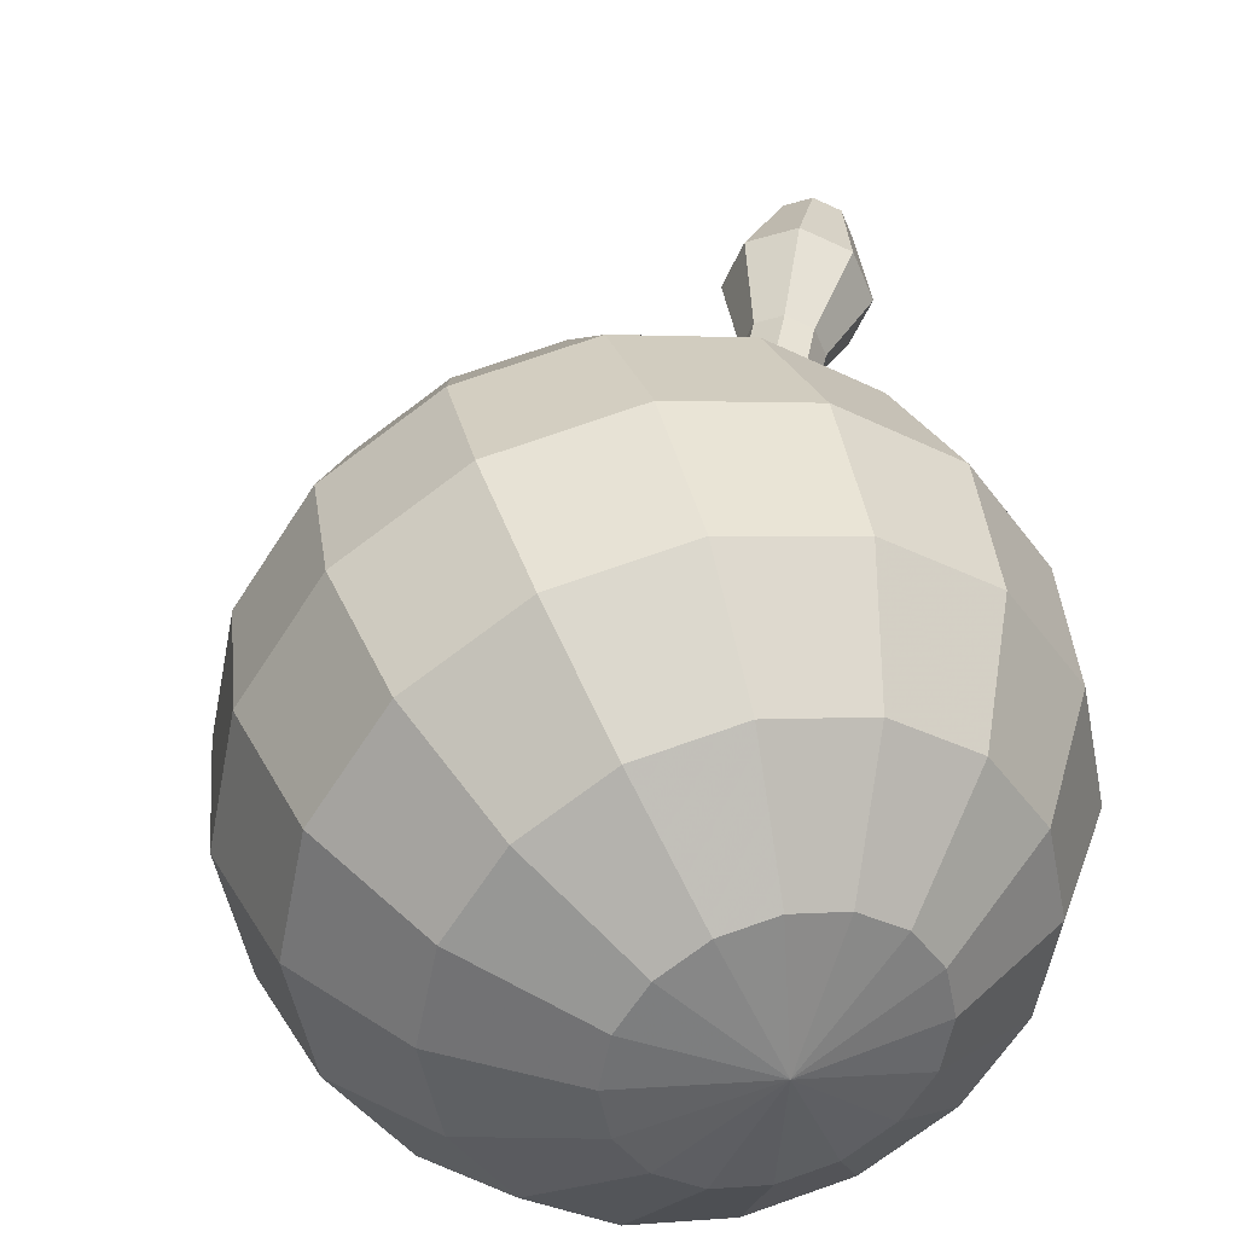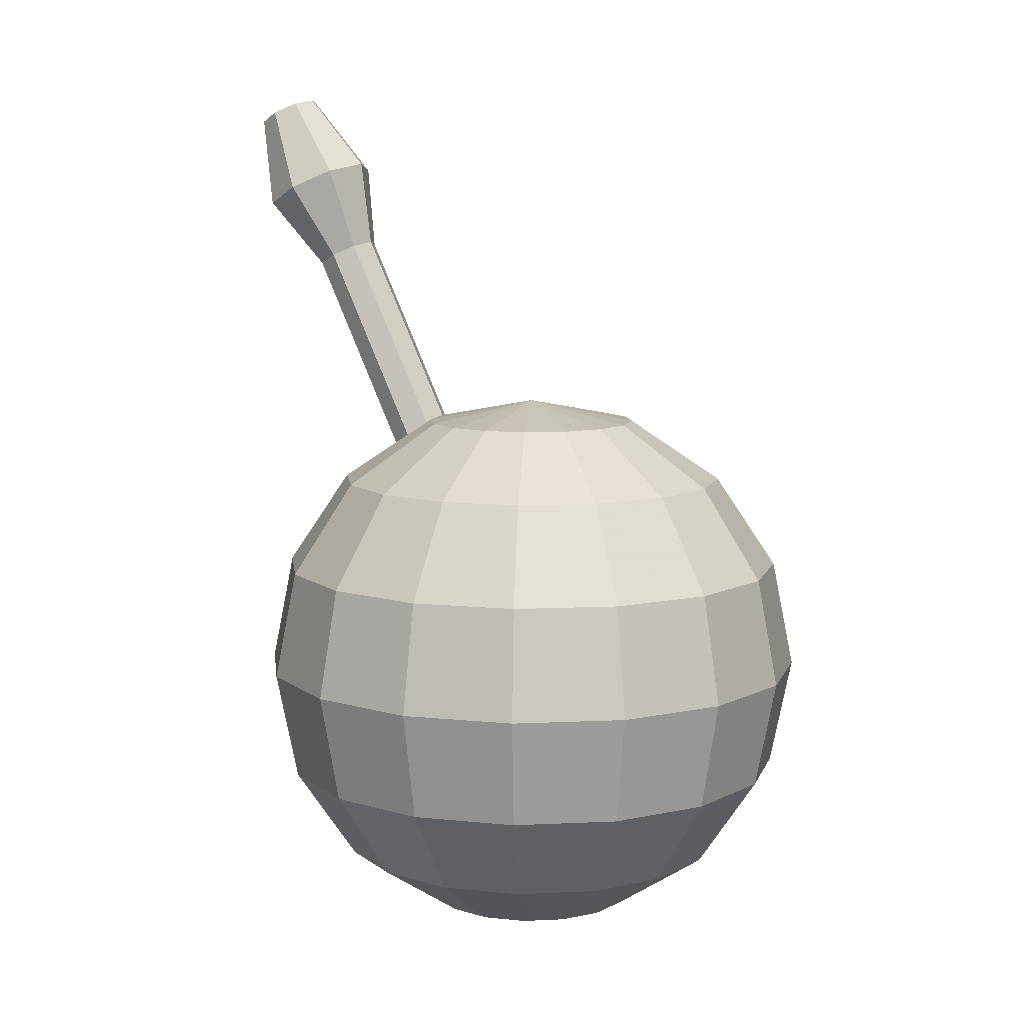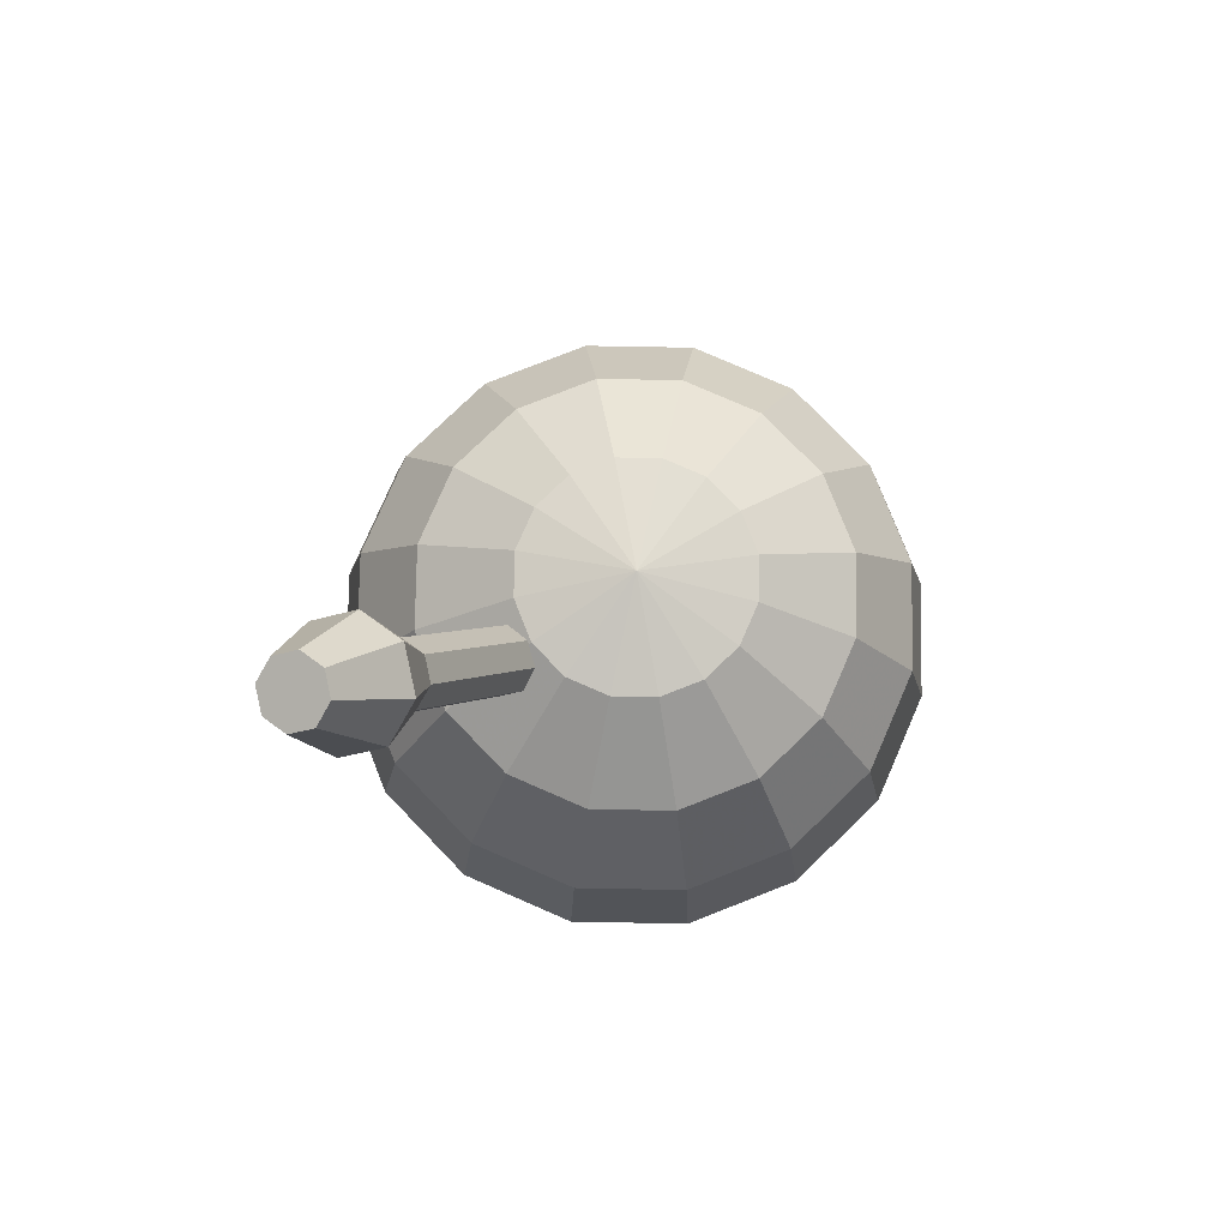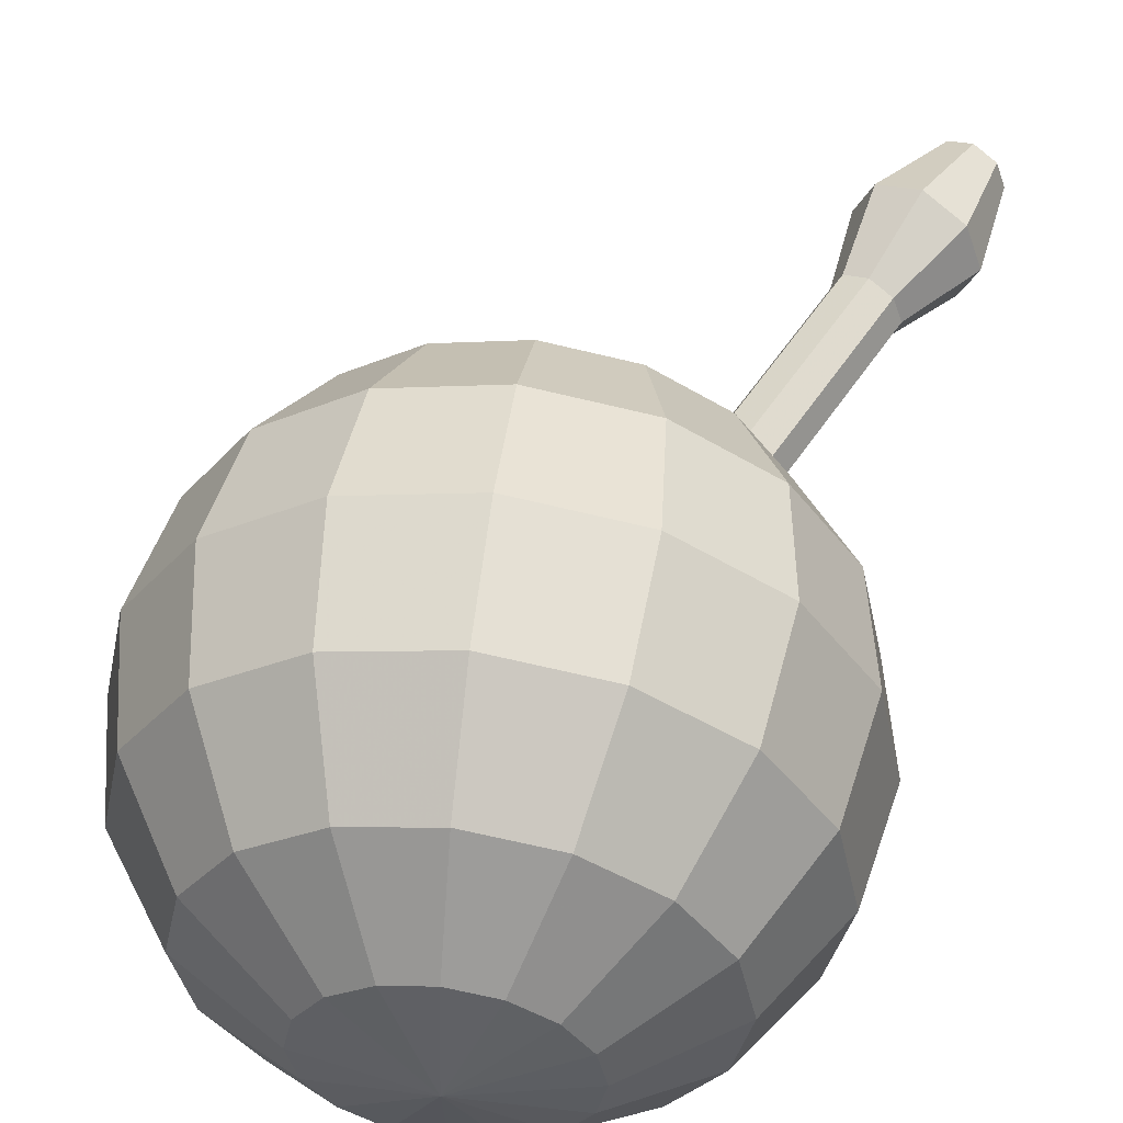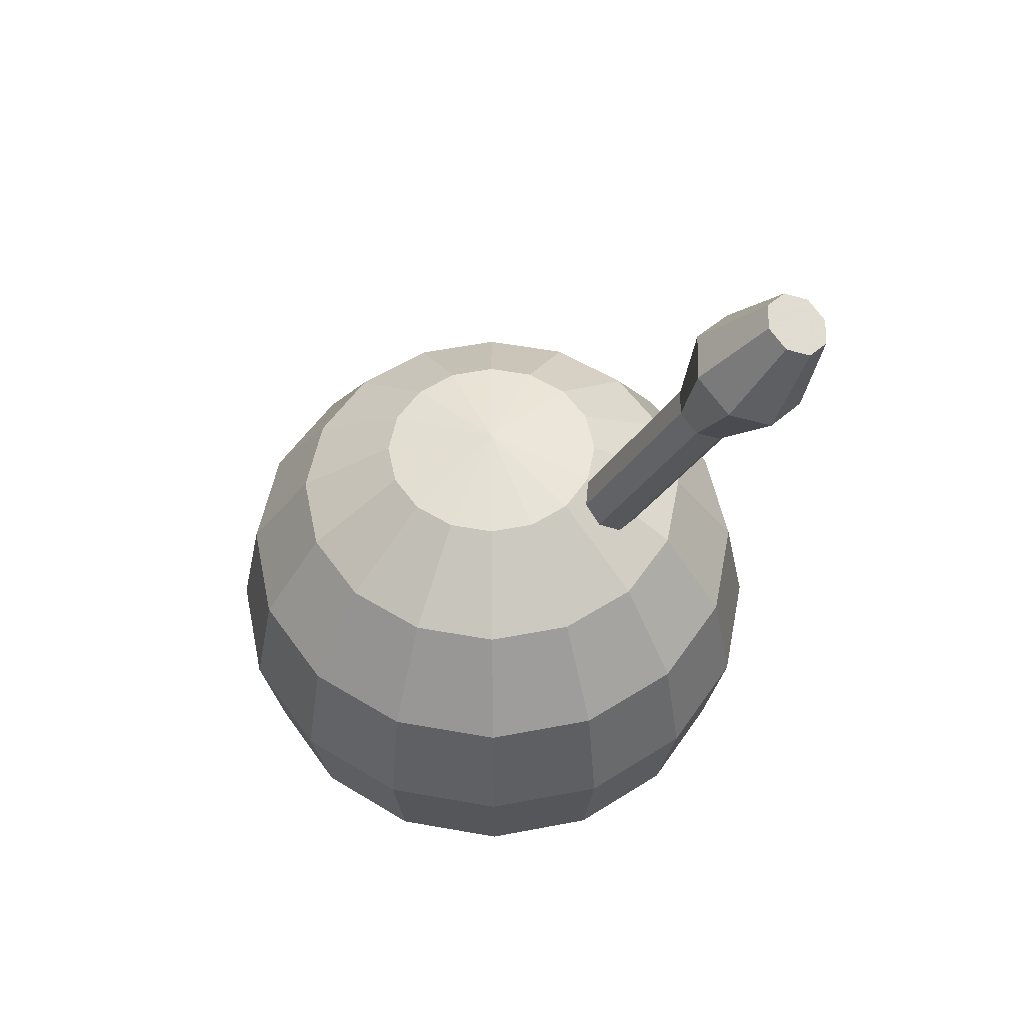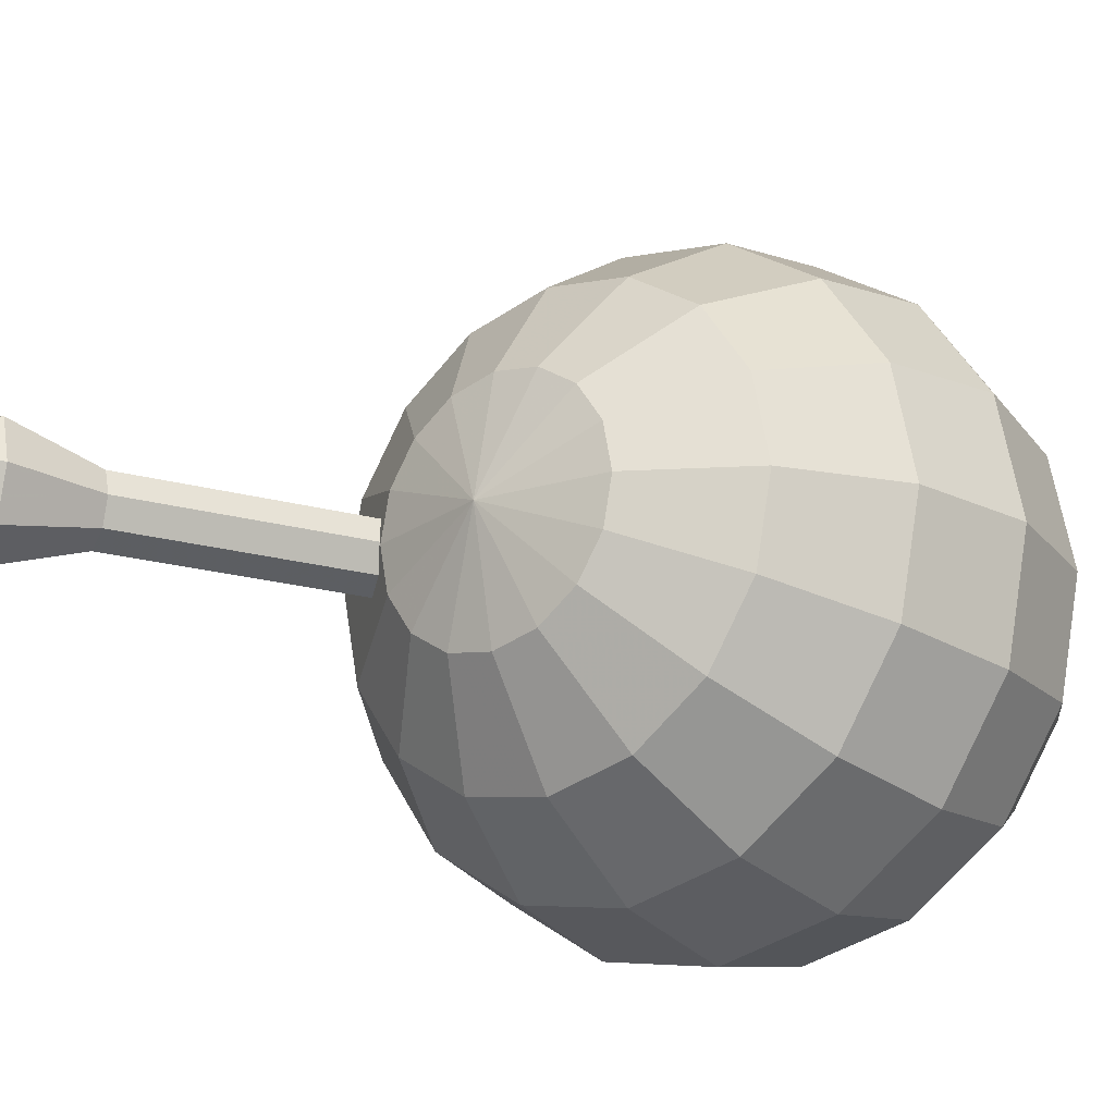
<metadata>
{"format":"obj","ext":"obj","renderer":"f3d","projection":"perspective","resolution":1024,"background":"white","views":[{"elev":37.5,"azim":164.2,"up":"+Y"},{"elev":9.1,"azim":26.7,"up":"+Z"},{"elev":78.3,"azim":-32.7,"up":"+Z"},{"elev":53.4,"azim":-172.7,"up":"+Y"},{"elev":53.6,"azim":-157.9,"up":"+Z"},{"elev":-21.7,"azim":39.1,"up":"+Y"}]}
</metadata>
<code>
v 5.691 13.38 -5.786
v 4.384 10.23 -10.9
v 0.1229 11.08 -10.9
v 0.1229 14.49 -5.786
v 6.149 14.49 0.2404
v 11.26 11.08 0.2404
v 10.41 10.23 -5.786
v -4.138 10.23 -10.9
v -5.445 13.38 -5.786
v 0.1229 15.69 0.2404
v 5.691 13.38 6.267
v 10.41 10.23 6.267
v -5.904 14.49 0.2404
v 0.1229 14.49 6.267
v 4.384 10.23 11.38
v 0.1229 11.08 11.38
v -5.445 13.38 6.267
v -4.138 10.23 11.38
v -10.16 10.23 -5.786
v -11.01 11.08 0.2404
v -10.16 10.23 6.267
v 10.41 10.23 -5.786
v 4.384 10.23 -10.9
v 5.691 13.38 -5.786
v 7.997 7.815 -10.9
v 13.56 5.509 -5.786
v 10.41 4.202 -10.9
v 13.56 -5.627 -5.786
v 10.41 -4.321 -10.9
v 11.26 -0.05921 -10.9
v 14.67 -0.05921 -5.786
v 14.67 -6.086 0.2404
v 11.26 -11.19 0.2404
v 10.41 -10.35 -5.786
v 10.41 4.202 -10.9
v 13.56 5.509 -5.786
v 15.87 -0.05921 0.2404
v 13.56 -5.627 6.267
v 10.41 -10.35 6.267
v 14.67 5.967 0.2404
v 14.67 -0.05921 6.267
v 10.41 -4.321 11.38
v 11.26 -0.05921 11.38
v 13.56 5.509 6.267
v 10.41 4.202 11.38
v 10.41 10.23 -5.786
v 11.26 11.08 0.2404
v 10.41 10.23 6.267
v 10.41 -10.35 -5.786
v 10.41 -4.321 -10.9
v 13.56 -5.627 -5.786
v 7.997 -7.933 -10.9
v 5.691 -13.5 -5.786
v 4.384 -10.35 -10.9
v -5.445 -13.5 -5.786
v -4.138 -10.35 -10.9
v 0.1229 -11.19 -10.9
v 0.1229 -14.61 -5.786
v -5.904 -14.61 0.2404
v -11.01 -11.19 0.2404
v -10.16 -10.35 -5.786
v 4.384 -10.35 -10.9
v 5.691 -13.5 -5.786
v 0.1229 -15.81 0.2404
v -5.445 -13.5 6.267
v -10.16 -10.35 6.267
v 6.149 -14.61 0.2404
v 0.1229 -14.61 6.267
v -4.138 -10.35 11.38
v 0.1229 -11.19 11.38
v 5.691 -13.5 6.267
v 4.384 -10.35 11.38
v 10.41 -10.35 -5.786
v 11.26 -11.19 0.2404
v 10.41 -10.35 6.267
v -10.16 -10.35 -5.786
v -4.138 -10.35 -10.9
v -5.445 -13.5 -5.786
v -7.751 -7.933 -10.9
v -13.32 -5.627 -5.786
v -10.16 -4.321 -10.9
v -13.32 5.509 -5.786
v -10.16 4.202 -10.9
v -11.01 -0.05922 -10.9
v -14.43 -0.05922 -5.786
v -14.43 5.967 0.2404
v -11.01 11.08 0.2404
v -10.16 10.23 -5.786
v -10.16 -4.321 -10.9
v -13.32 -5.627 -5.786
v -15.63 -0.05922 0.2404
v -13.32 5.509 6.267
v -10.16 10.23 6.267
v -14.43 -6.086 0.2404
v -14.43 -0.05921 6.267
v -10.16 4.202 11.38
v -11.01 -0.05921 11.38
v -13.32 -5.627 6.267
v -10.16 -4.321 11.38
v -10.16 -10.35 -5.786
v -11.01 -11.19 0.2404
v -10.16 -10.35 6.267
v -10.16 10.23 -5.786
v -10.16 4.202 -10.9
v -13.32 5.509 -5.786
v -7.751 7.815 -10.9
v -5.445 13.38 -5.786
v -4.138 10.23 -10.9
v 7.997 7.815 11.38
v 5.691 13.38 6.267
v 4.384 10.23 11.38
v 10.41 10.23 6.267
v 10.41 4.202 11.38
v 13.56 5.509 6.267
v 7.997 -7.933 11.38
v 13.56 -5.627 6.267
v 10.41 -4.321 11.38
v 10.41 -10.35 6.267
v 4.384 -10.35 11.38
v 5.691 -13.5 6.267
v -7.751 -7.933 11.38
v -5.445 -13.5 6.267
v -4.138 -10.35 11.38
v -10.16 -10.35 6.267
v -10.16 -4.321 11.38
v -13.32 -5.627 6.267
v -7.751 7.815 11.38
v -13.32 5.509 6.267
v -10.16 4.202 11.38
v -10.16 10.23 6.267
v -4.138 10.23 11.38
v -5.445 13.38 6.267
v 4.384 10.23 -10.9
v 0.1229 5.967 -14.31
v 0.1229 11.08 -10.9
v 2.429 5.509 -14.31
v 0.1229 -0.05921 -15.51
v -2.183 5.509 -14.31
v -4.138 10.23 -10.9
v -4.138 4.202 -14.31
v -7.751 7.815 -10.9
v 7.997 7.815 -10.9
v 4.384 4.202 -14.31
v 10.41 4.202 -10.9
v 5.691 2.247 -14.31
v 11.26 -0.05921 -10.9
v 6.149 -0.05921 -14.31
v 10.41 -4.321 -10.9
v 5.691 -2.365 -14.31
v 7.997 -7.933 -10.9
v 4.384 -4.321 -14.31
v 4.384 -10.35 -10.9
v 2.429 -5.627 -14.31
v 0.1229 -11.19 -10.9
v 0.1229 -6.086 -14.31
v -4.138 -10.35 -10.9
v -2.183 -5.627 -14.31
v -4.138 -4.321 -14.31
v -5.445 -2.365 -14.31
v -5.904 -0.05921 -14.31
v -5.445 2.247 -14.31
v -7.751 -7.933 -10.9
v -10.16 -4.321 -10.9
v -11.01 -0.05922 -10.9
v -10.16 4.202 -10.9
v 2.429 5.509 14.79
v 4.384 10.23 11.38
v 0.1229 11.08 11.38
v 4.384 4.202 14.79
v 7.997 7.815 11.38
v 5.691 2.247 14.79
v 10.41 4.202 11.38
v 6.149 -0.05921 14.79
v 11.26 -0.05921 11.38
v 0.1229 5.967 14.79
v 0.1229 -0.05921 15.99
v 5.691 -2.365 14.79
v 10.41 -4.321 11.38
v 4.384 -4.321 14.79
v 7.997 -7.933 11.38
v -4.138 10.23 11.38
v -2.183 5.509 14.79
v -7.751 7.815 11.38
v -4.138 4.202 14.79
v -10.16 4.202 11.38
v -5.445 2.247 14.79
v -11.01 -0.05921 11.38
v -5.904 -0.05921 14.79
v -10.16 -4.321 11.38
v -5.445 -2.365 14.79
v -4.138 -4.321 14.79
v -2.183 -5.627 14.79
v 0.1229 -6.086 14.79
v 2.429 -5.627 14.79
v -7.751 -7.933 11.38
v -4.138 -10.35 11.38
v 0.1229 -11.19 11.38
v 4.384 -10.35 11.38
v -12.42 2.4 29.51
v -16.61 1.888 33.02
v -15.48 1.369 33.55
v -11.42 1.369 24.98
v -14.49 3.347 28.53
v -12.42 2.4 29.51
v -4.337 1.369 10
v -12.55 1.888 24.44
v -11.42 1.369 24.98
v -16.61 0.1146 33.02
v -15.48 1.369 33.55
v -16.61 1.888 33.02
v -17.74 1.369 32.48
v -18.21 0.1146 32.26
v -17.74 -1.14 32.48
v -16.61 -1.659 33.02
v -15.48 -1.14 33.55
v -15.01 0.1146 33.78
v -15.48 1.369 33.55
v -12.42 2.4 29.51
v -14.49 3.347 28.53
v -16.61 1.888 33.02
v -17.74 1.369 32.48
v -16.56 2.4 27.55
v -18.21 0.1146 32.26
v -17.41 0.1146 27.15
v -17.74 -1.14 32.48
v -16.56 -2.171 27.55
v -16.61 -1.659 33.02
v -12.55 1.888 24.44
v -13.69 1.369 23.9
v -14.16 0.1146 23.68
v -13.69 -1.14 23.9
v -14.49 -3.118 28.53
v -15.48 -1.14 33.55
v -11.42 1.369 24.98
v -4.337 1.369 10
v -5.471 1.888 9.467
v -6.605 1.369 8.931
v -7.074 0.1146 8.709
v -6.605 -1.14 8.931
v -12.55 -1.659 24.44
v -12.42 -2.171 29.51
v -15.01 0.1146 33.78
v -11.57 0.1146 29.91
v -15.48 1.369 33.55
v -12.42 2.4 29.51
v -5.471 -1.659 9.467
v -11.42 -1.14 24.98
v -10.95 0.1146 25.2
v -11.42 1.369 24.98
v -3.868 0.1146 10.23
v -4.337 1.369 10
v -4.337 -1.14 10
v -5.471 0.1146 9.467
v -5.471 1.888 9.467
v -4.337 1.369 10
v -6.605 1.369 8.931
v -7.074 0.1146 8.709
v -6.605 -1.14 8.931
v -5.471 -1.659 9.467
v -4.337 -1.14 10
v -3.868 0.1146 10.23
v -4.337 1.369 10
g Turret_01
f 1 2 3
f 1 3 4
f 5 1 4
f 6 1 5
f 6 7 1
f 4 3 8
f 4 8 9
f 10 4 9
f 5 4 10
f 11 5 10
f 12 5 11
f 12 6 5
f 10 9 13
f 14 10 13
f 11 10 14
f 15 11 14
f 15 14 16
f 16 14 17
f 16 17 18
f 13 9 19
f 13 19 20
f 17 13 20
f 14 13 17
f 17 20 21
f 22 23 24
f 22 25 23
f 26 25 22
f 26 27 25
f 28 29 30
f 28 30 31
f 32 28 31
f 33 28 32
f 33 34 28
f 31 30 35
f 31 35 36
f 37 31 36
f 32 31 37
f 38 32 37
f 39 32 38
f 39 33 32
f 37 36 40
f 41 37 40
f 38 37 41
f 42 38 41
f 42 41 43
f 43 41 44
f 43 44 45
f 40 36 46
f 40 46 47
f 44 40 47
f 41 40 44
f 44 47 48
f 49 50 51
f 49 52 50
f 53 52 49
f 53 54 52
f 55 56 57
f 55 57 58
f 59 55 58
f 60 55 59
f 60 61 55
f 58 57 62
f 58 62 63
f 64 58 63
f 59 58 64
f 65 59 64
f 66 59 65
f 66 60 59
f 64 63 67
f 68 64 67
f 65 64 68
f 69 65 68
f 69 68 70
f 70 68 71
f 70 71 72
f 67 63 73
f 67 73 74
f 71 67 74
f 68 67 71
f 71 74 75
f 76 77 78
f 76 79 77
f 80 79 76
f 80 81 79
f 82 83 84
f 82 84 85
f 86 82 85
f 87 82 86
f 87 88 82
f 85 84 89
f 85 89 90
f 91 85 90
f 86 85 91
f 92 86 91
f 93 86 92
f 93 87 86
f 91 90 94
f 95 91 94
f 92 91 95
f 96 92 95
f 96 95 97
f 97 95 98
f 97 98 99
f 94 90 100
f 94 100 101
f 98 94 101
f 95 94 98
f 98 101 102
f 103 104 105
f 103 106 104
f 107 106 103
f 107 108 106
f 109 110 111
f 109 112 110
f 113 112 109
f 113 114 112
f 115 116 117
f 115 118 116
f 119 118 115
f 119 120 118
f 121 122 123
f 121 124 122
f 125 124 121
f 125 126 124
f 127 128 129
f 127 130 128
f 131 130 127
f 131 132 130
f 133 134 135
f 133 136 134
f 137 134 136
f 137 138 134
f 135 134 138
f 135 138 139
f 139 138 140
f 139 140 141
f 142 136 133
f 142 143 136
f 137 136 143
f 144 143 142
f 144 145 143
f 137 143 145
f 146 145 144
f 146 147 145
f 137 145 147
f 148 147 146
f 148 149 147
f 137 147 149
f 150 149 148
f 150 151 149
f 137 149 151
f 152 151 150
f 152 153 151
f 137 151 153
f 154 153 152
f 154 155 153
f 137 153 155
f 156 155 154
f 156 157 155
f 137 155 157
f 137 157 158
f 137 158 159
f 137 159 160
f 137 160 161
f 137 161 140
f 137 140 138
f 162 157 156
f 162 158 157
f 163 158 162
f 163 159 158
f 164 159 163
f 164 160 159
f 165 160 164
f 165 161 160
f 141 161 165
f 141 140 161
f 166 167 168
f 169 167 166
f 169 170 167
f 171 170 169
f 171 172 170
f 173 172 171
f 173 174 172
f 166 168 175
f 176 166 175
f 176 169 166
f 176 171 169
f 176 173 171
f 176 177 173
f 177 174 173
f 177 178 174
f 179 178 177
f 179 180 178
f 175 168 181
f 175 181 182
f 176 175 182
f 182 181 183
f 182 183 184
f 176 182 184
f 184 183 185
f 184 185 186
f 176 184 186
f 186 185 187
f 186 187 188
f 176 186 188
f 188 187 189
f 188 189 190
f 176 188 190
f 176 190 191
f 176 191 192
f 176 192 193
f 176 193 194
f 176 194 179
f 176 179 177
f 190 189 195
f 190 195 191
f 191 195 196
f 191 196 192
f 192 196 197
f 192 197 193
f 193 197 198
f 193 198 194
f 194 198 180
f 194 180 179
g Barrel_01
f 199 200 201
f 202 203 204
f 205 206 207
f 208 209 210
f 208 210 211
f 208 211 212
f 208 212 213
f 208 213 214
f 208 214 215
f 208 215 216
f 208 216 217
f 218 219 220
f 219 221 220
f 219 222 221
f 222 223 221
f 222 224 223
f 224 225 223
f 224 226 225
f 226 227 225
f 228 222 219
f 228 229 222
f 229 224 222
f 229 230 224
f 230 226 224
f 230 231 226
f 231 232 226
f 226 232 227
f 232 233 227
f 234 228 219
f 235 236 228
f 236 229 228
f 236 237 229
f 237 230 229
f 237 238 230
f 238 231 230
f 238 239 231
f 239 240 231
f 231 240 232
f 240 241 232
f 232 241 233
f 241 242 233
f 241 243 242
f 243 244 242
f 243 245 244
f 239 246 240
f 246 247 240
f 240 247 241
f 247 243 241
f 247 248 243
f 248 245 243
f 248 249 245
f 250 249 248
f 250 251 249
f 246 252 247
f 252 248 247
f 252 250 248
f 253 254 255
f 253 256 254
f 253 257 256
f 253 258 257
f 253 259 258
f 253 260 259
f 253 261 260
f 253 262 261

</code>
